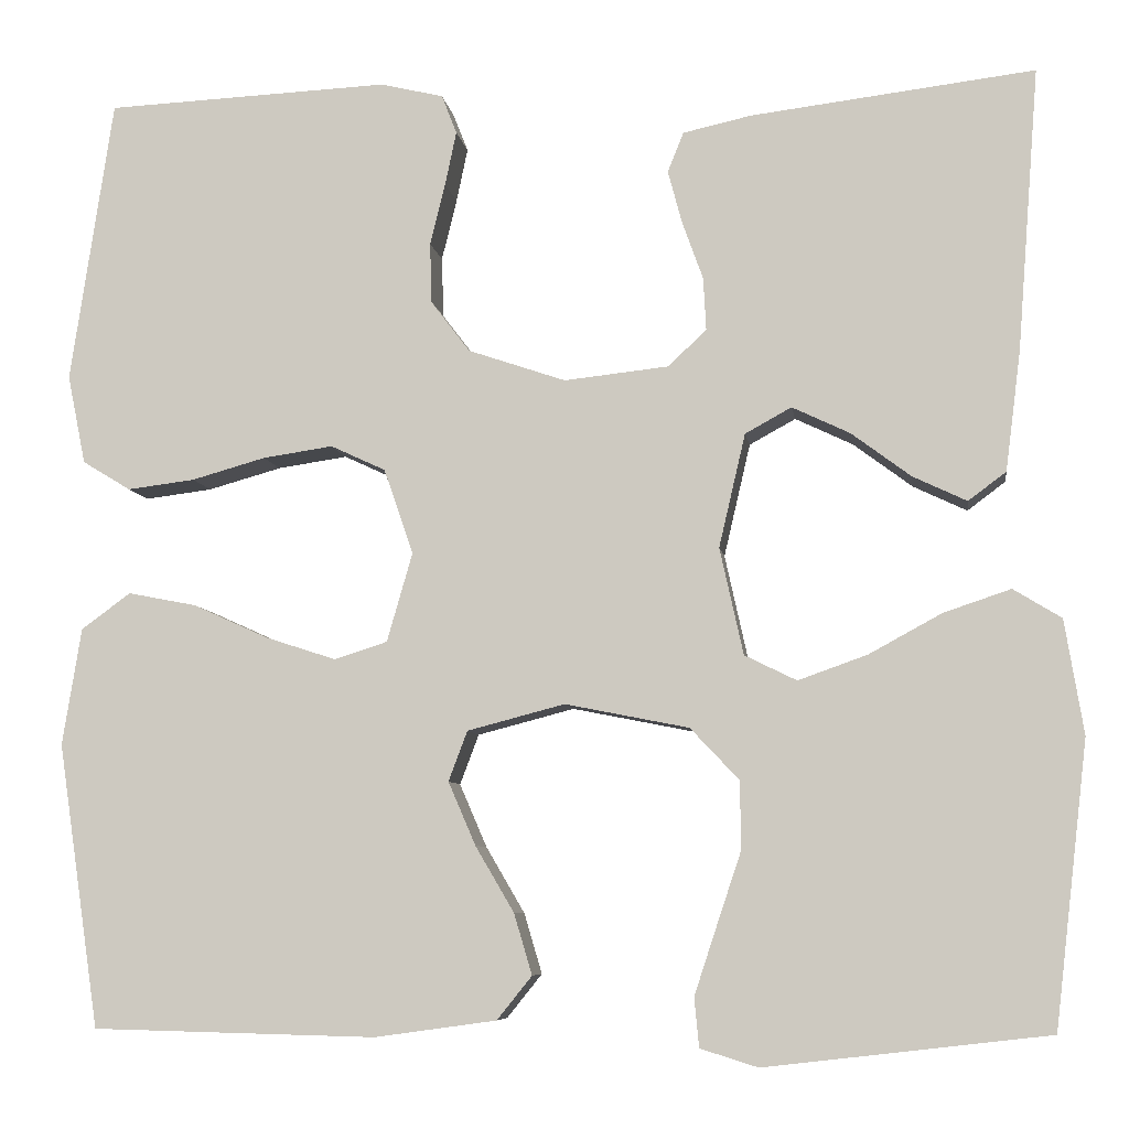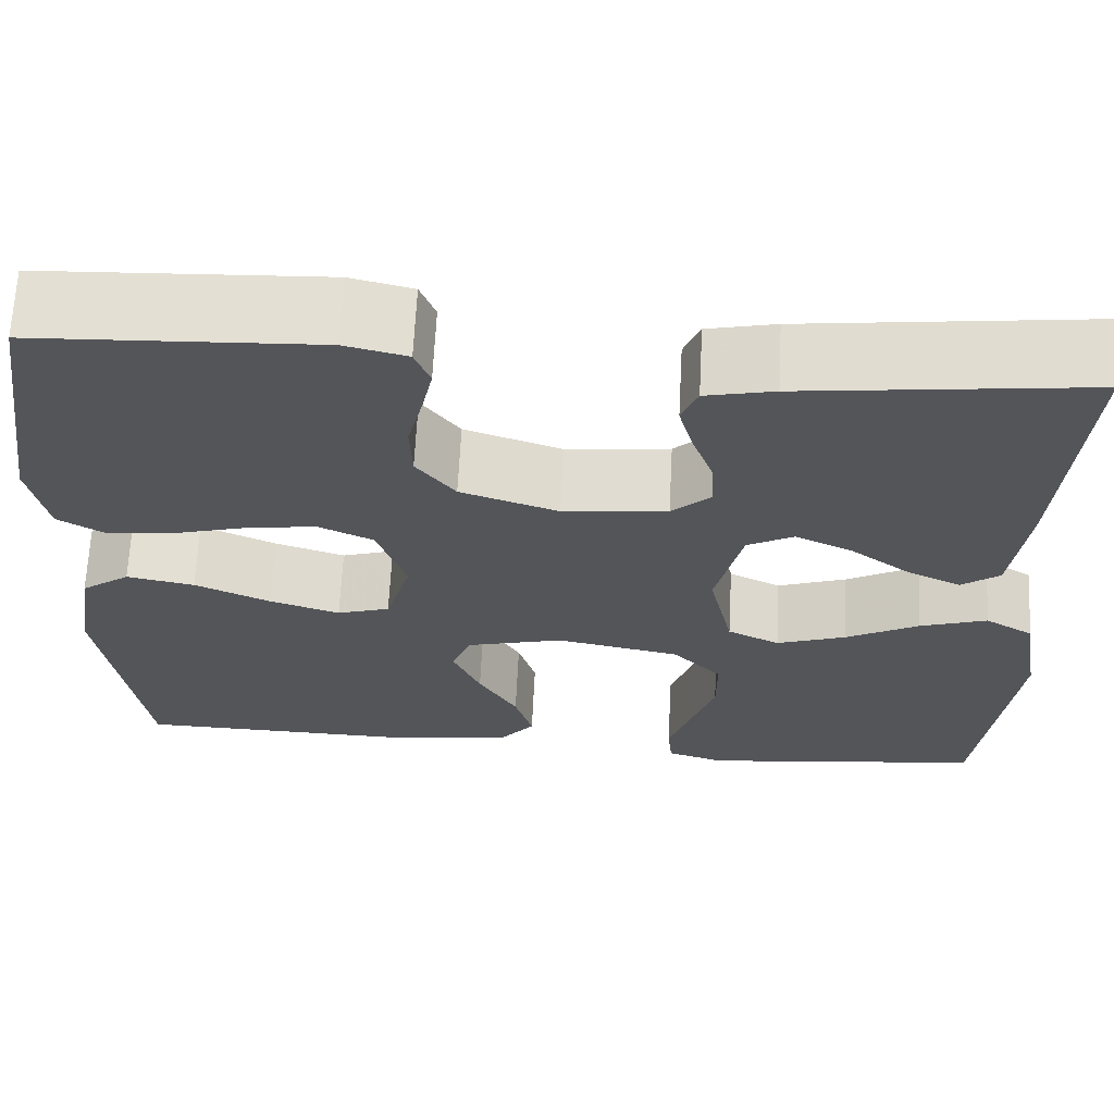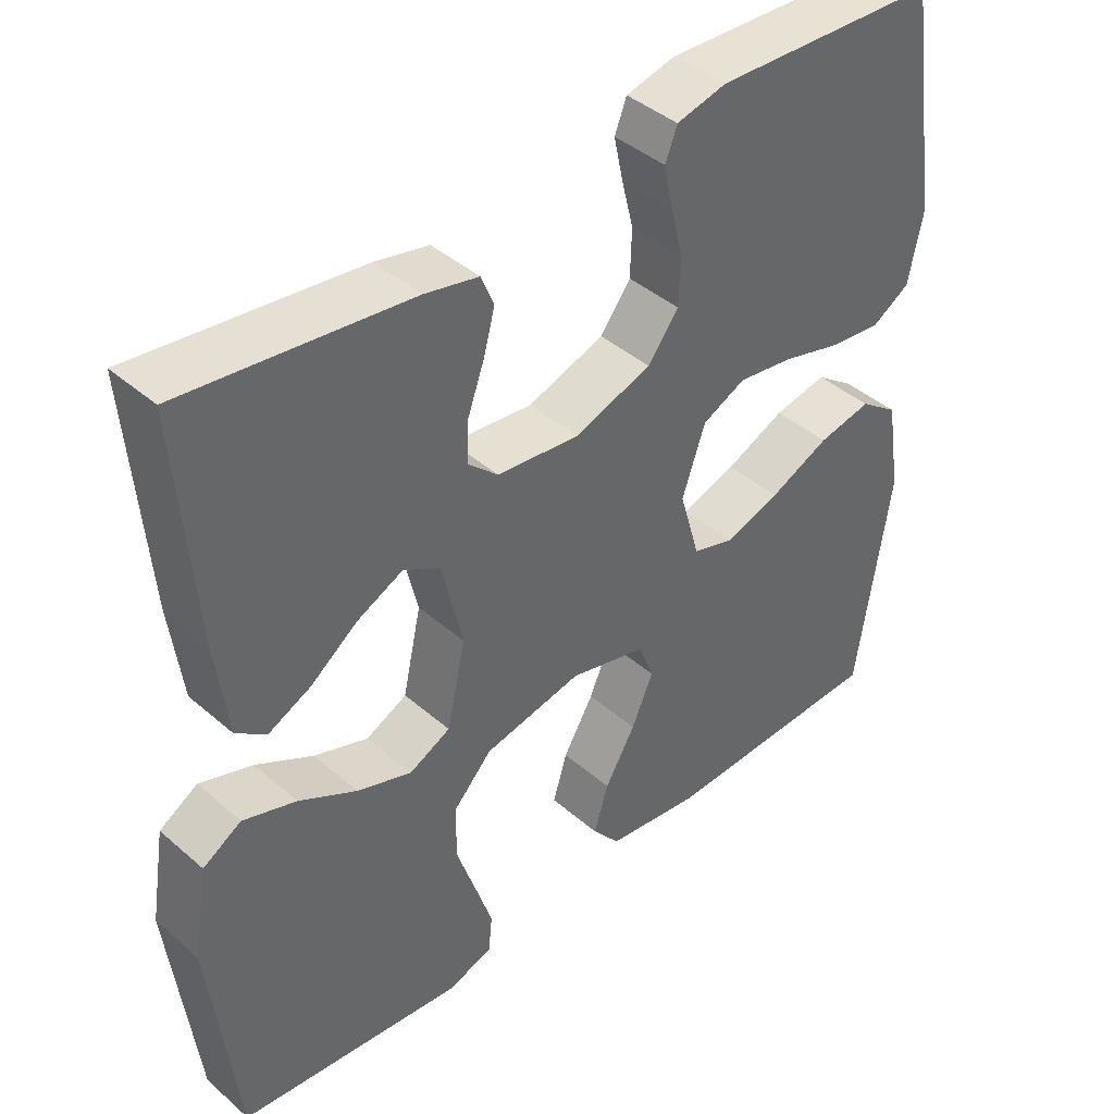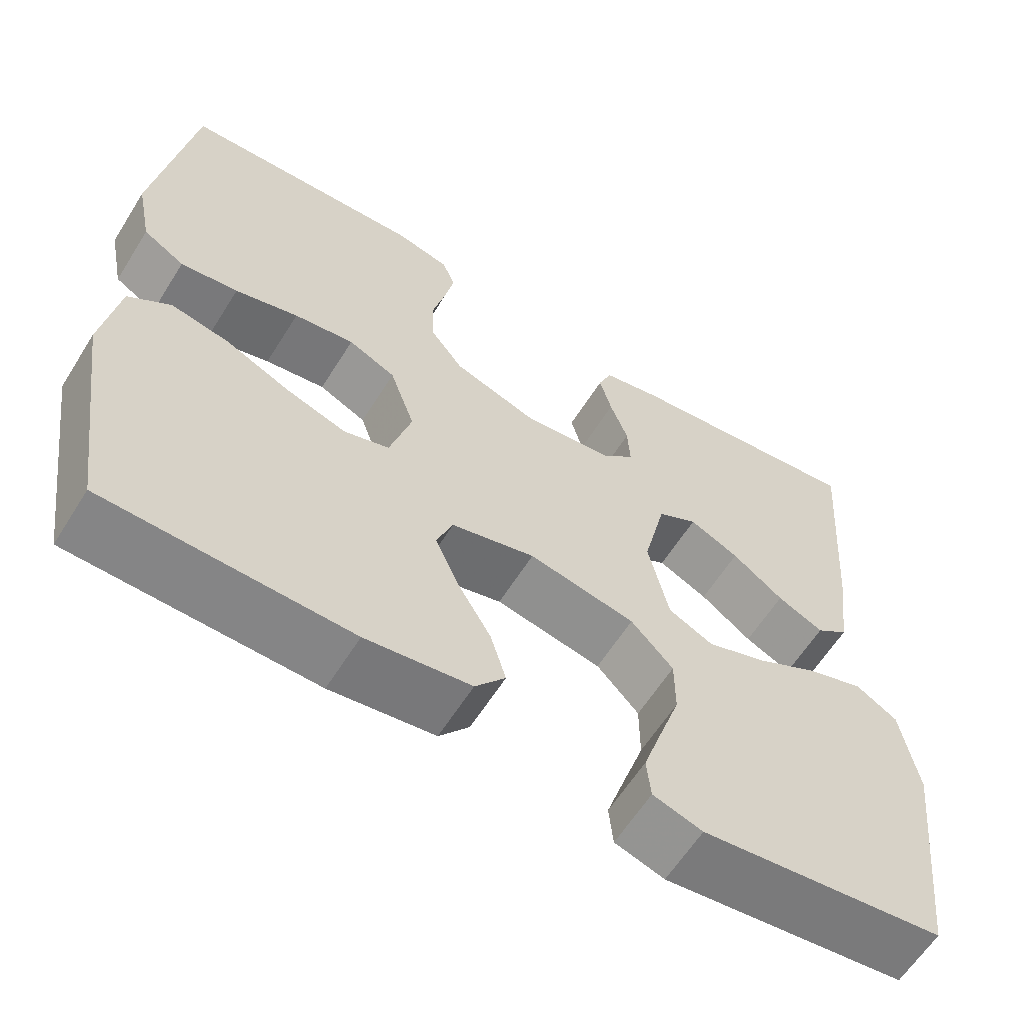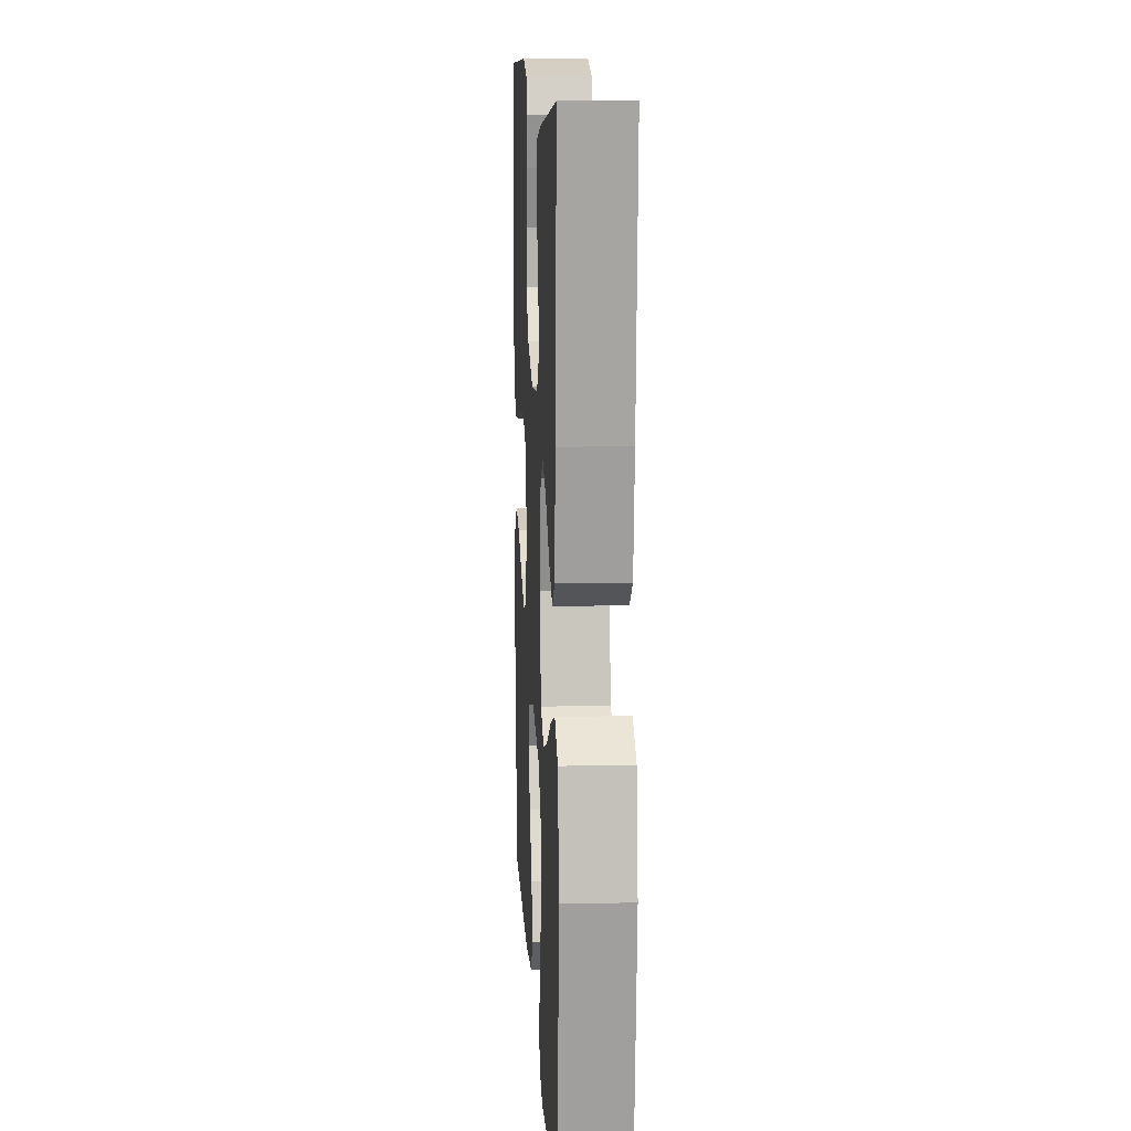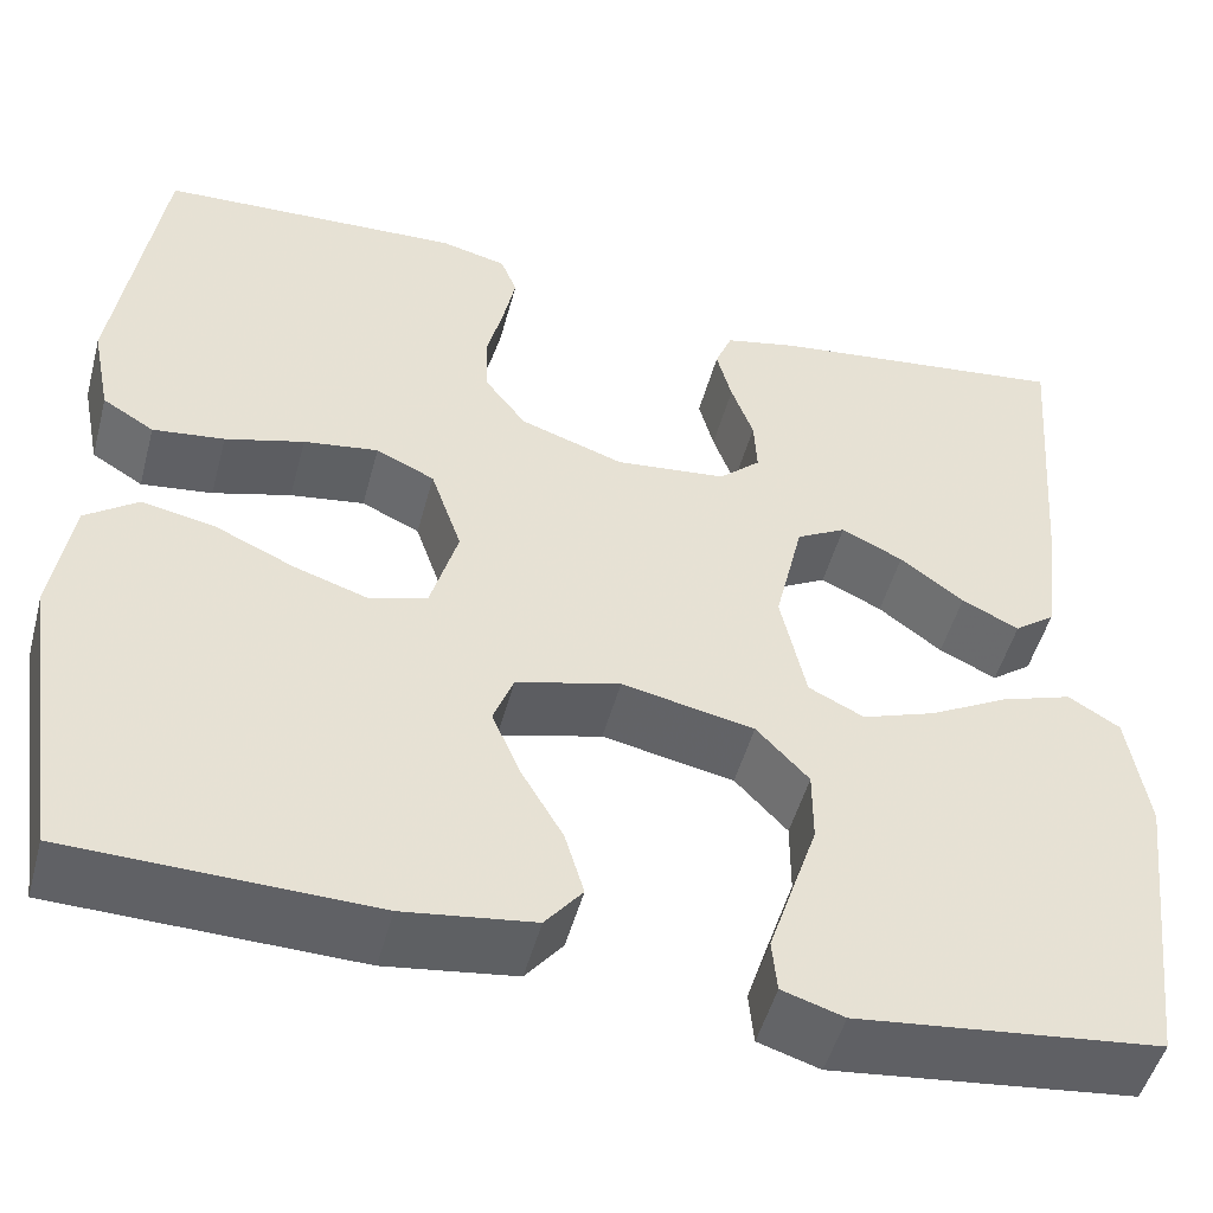
<metadata>
{"format":"obj","ext":"obj","renderer":"f3d","projection":"perspective","resolution":1024,"background":"white","views":[{"elev":-7.1,"azim":7.9,"up":"+Z"},{"elev":66.0,"azim":2.9,"up":"+Z"},{"elev":41.9,"azim":136.1,"up":"+Z"},{"elev":-61.3,"azim":-32.0,"up":"+Z"},{"elev":12.2,"azim":86.9,"up":"+Z"},{"elev":-49.7,"azim":-14.9,"up":"+Z"}]}
</metadata>
<code>
v -0.5 0.07 -0.5
v -0.544 0.07 -0.2
v -0.524 0.07 -0.076
v -0.472 0.07 -0.038
v -0.4 0.07 -0.052
v -0.32 0.07 -0.088
v -0.246 0.07 -0.112
v -0.19 0.07 -0.094
v -0.163 0.07 0
v -0.194 0.07 0.09
v -0.252 0.07 0.117
v -0.326 0.07 0.106
v -0.404 0.07 0.084
v -0.475 0.07 0.075
v -0.526 0.07 0.106
v -0.545 0.07 0.2
v -0.5 0.07 0.5
v -0.2 0.07 0.514
v -0.134 0.07 0.498
v -0.118 0.07 0.457
v -0.13 0.07 0.4
v -0.146 0.07 0.335
v -0.144 0.07 0.271
v -0.103 0.07 0.217
v 0 0.07 0.182
v 0.11 0.07 0.194
v 0.151 0.07 0.232
v 0.148 0.07 0.288
v 0.126 0.07 0.349
v 0.111 0.07 0.405
v 0.128 0.07 0.447
v 0.2 0.07 0.463
v 0.5 0.07 0.5
v 0.477 0.07 0.2
v 0.461 0.07 0.074
v 0.421 0.07 0.044
v 0.364 0.07 0.071
v 0.301 0.07 0.118
v 0.24 0.07 0.147
v 0.191 0.07 0.12
v 0.163 0.07 0
v 0.188 0.07 -0.113
v 0.243 0.07 -0.14
v 0.316 0.07 -0.114
v 0.393 0.07 -0.072
v 0.464 0.07 -0.048
v 0.515 0.07 -0.079
v 0.535 0.07 -0.2
v 0.5 0.07 -0.5
v 0.2 0.07 -0.535
v 0.139 0.07 -0.516
v 0.134 0.07 -0.464
v 0.157 0.07 -0.394
v 0.183 0.07 -0.316
v 0.183 0.07 -0.243
v 0.131 0.07 -0.188
v 0 0.07 -0.162
v -0.103 0.07 -0.189
v -0.123 0.07 -0.242
v -0.094 0.07 -0.309
v -0.053 0.07 -0.379
v -0.034 0.07 -0.443
v -0.071 0.07 -0.489
v -0.2 0.07 -0.507
v -0.5 0 -0.5
v -0.544 0 -0.2
v -0.524 0 -0.076
v -0.472 0 -0.038
v -0.4 0 -0.052
v -0.32 0 -0.088
v -0.246 0 -0.112
v -0.19 0 -0.094
v -0.163 0 0
v -0.194 0 0.09
v -0.252 0 0.117
v -0.326 0 0.106
v -0.404 0 0.084
v -0.475 0 0.075
v -0.526 0 0.106
v -0.545 0 0.2
v -0.5 0 0.5
v -0.2 0 0.514
v -0.134 0 0.498
v -0.118 0 0.457
v -0.13 0 0.4
v -0.146 0 0.335
v -0.144 0 0.271
v -0.103 0 0.217
v 0 0 0.182
v 0.11 0 0.194
v 0.151 0 0.232
v 0.148 0 0.288
v 0.126 0 0.349
v 0.111 0 0.405
v 0.128 0 0.447
v 0.2 0 0.463
v 0.5 0 0.5
v 0.477 0 0.2
v 0.461 0 0.074
v 0.421 0 0.044
v 0.364 0 0.071
v 0.301 0 0.118
v 0.24 0 0.147
v 0.191 0 0.12
v 0.163 0 0
v 0.188 0 -0.113
v 0.243 0 -0.14
v 0.316 0 -0.114
v 0.393 0 -0.072
v 0.464 0 -0.048
v 0.515 0 -0.079
v 0.535 0 -0.2
v 0.5 0 -0.5
v 0.2 0 -0.535
v 0.139 0 -0.516
v 0.134 0 -0.464
v 0.157 0 -0.394
v 0.183 0 -0.316
v 0.183 0 -0.243
v 0.131 0 -0.188
v 0 0 -0.162
v -0.103 0 -0.189
v -0.123 0 -0.242
v -0.094 0 -0.309
v -0.053 0 -0.379
v -0.034 0 -0.443
v -0.071 0 -0.489
v -0.2 0 -0.507
f 60 61 62 63
f 59 60 63 64
f 51 52 53 54
f 49 50 51 54
f 49 54 55
f 48 49 55 56
f 44 45 46 47
f 43 44 47 48
f 35 36 37 38
f 35 38 39
f 34 35 39
f 33 34 39
f 32 33 39 40
f 28 29 30 31
f 28 31 32 40
f 19 20 21 22
f 17 18 19 22
f 17 22 23
f 16 17 23 24
f 12 13 14 15
f 11 12 15 16
f 3 4 5 6
f 3 6 7
f 2 3 7
f 59 64 1 2
f 58 59 2 7
f 57 58 7 8
f 43 48 56 57
f 42 43 57 8
f 41 42 8 9
f 40 41 9 10
f 27 28 40
f 26 27 40
f 25 26 40 10
f 11 16 24 25
f 10 11 25
f 127 126 125 124
f 128 127 124 123
f 118 117 116 115
f 118 115 114 113
f 119 118 113
f 120 119 113 112
f 111 110 109 108
f 112 111 108 107
f 102 101 100 99
f 103 102 99
f 103 99 98
f 103 98 97
f 104 103 97 96
f 95 94 93 92
f 104 96 95 92
f 86 85 84 83
f 86 83 82 81
f 87 86 81
f 88 87 81 80
f 79 78 77 76
f 80 79 76 75
f 70 69 68 67
f 71 70 67
f 71 67 66
f 66 65 128 123
f 71 66 123 122
f 72 71 122 121
f 121 120 112 107
f 72 121 107 106
f 73 72 106 105
f 74 73 105 104
f 104 92 91
f 104 91 90
f 74 104 90 89
f 89 88 80 75
f 89 75 74
f 1 65 66 2
f 2 66 67 3
f 3 67 68 4
f 4 68 69 5
f 5 69 70 6
f 6 70 71 7
f 7 71 72 8
f 8 72 73 9
f 9 73 74 10
f 10 74 75 11
f 11 75 76 12
f 12 76 77 13
f 13 77 78 14
f 14 78 79 15
f 15 79 80 16
f 16 80 81 17
f 17 81 82 18
f 18 82 83 19
f 19 83 84 20
f 20 84 85 21
f 21 85 86 22
f 22 86 87 23
f 23 87 88 24
f 24 88 89 25
f 25 89 90 26
f 26 90 91 27
f 27 91 92 28
f 28 92 93 29
f 29 93 94 30
f 30 94 95 31
f 31 95 96 32
f 32 96 97 33
f 33 97 98 34
f 34 98 99 35
f 35 99 100 36
f 36 100 101 37
f 37 101 102 38
f 38 102 103 39
f 39 103 104 40
f 40 104 105 41
f 41 105 106 42
f 42 106 107 43
f 43 107 108 44
f 44 108 109 45
f 45 109 110 46
f 46 110 111 47
f 47 111 112 48
f 48 112 113 49
f 49 113 114 50
f 50 114 115 51
f 51 115 116 52
f 52 116 117 53
f 53 117 118 54
f 54 118 119 55
f 55 119 120 56
f 56 120 121 57
f 57 121 122 58
f 58 122 123 59
f 59 123 124 60
f 60 124 125 61
f 61 125 126 62
f 62 126 127 63
f 63 127 128 64
f 64 128 65 1

</code>
